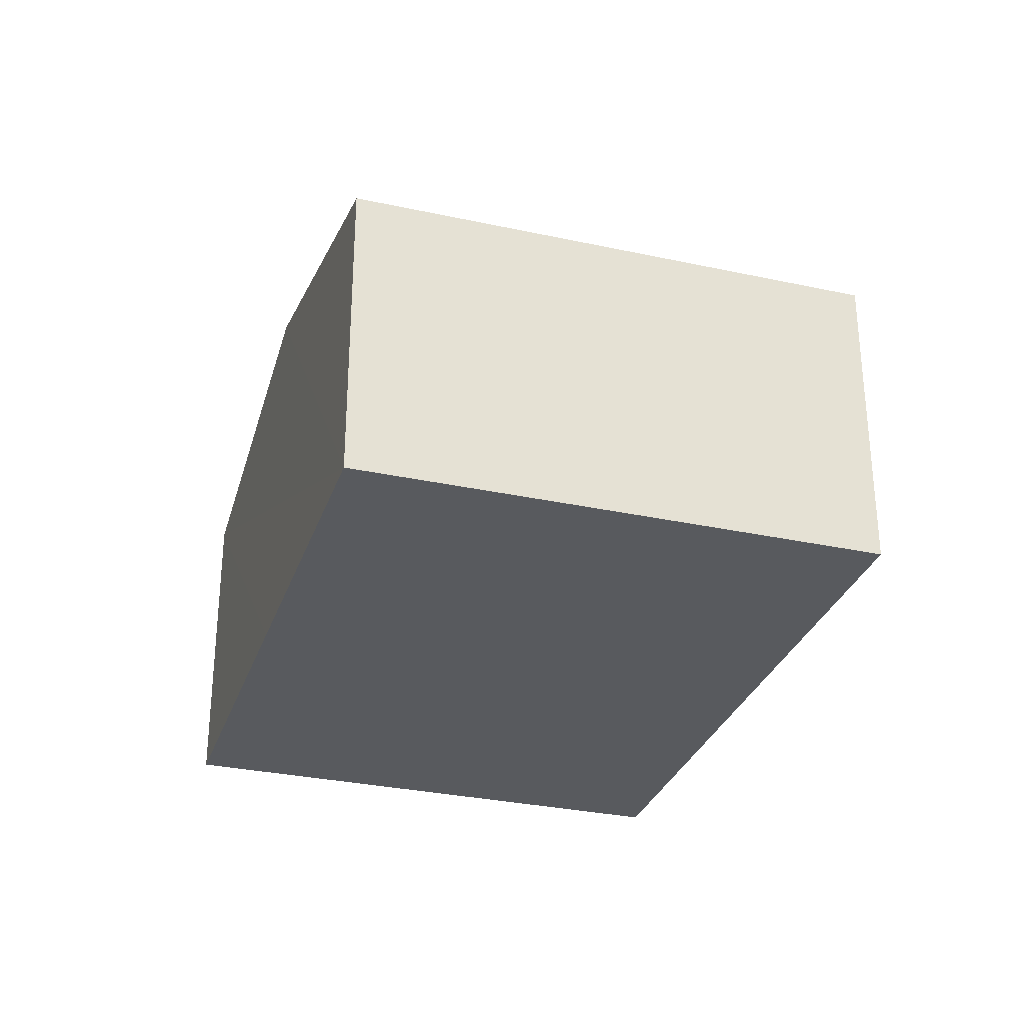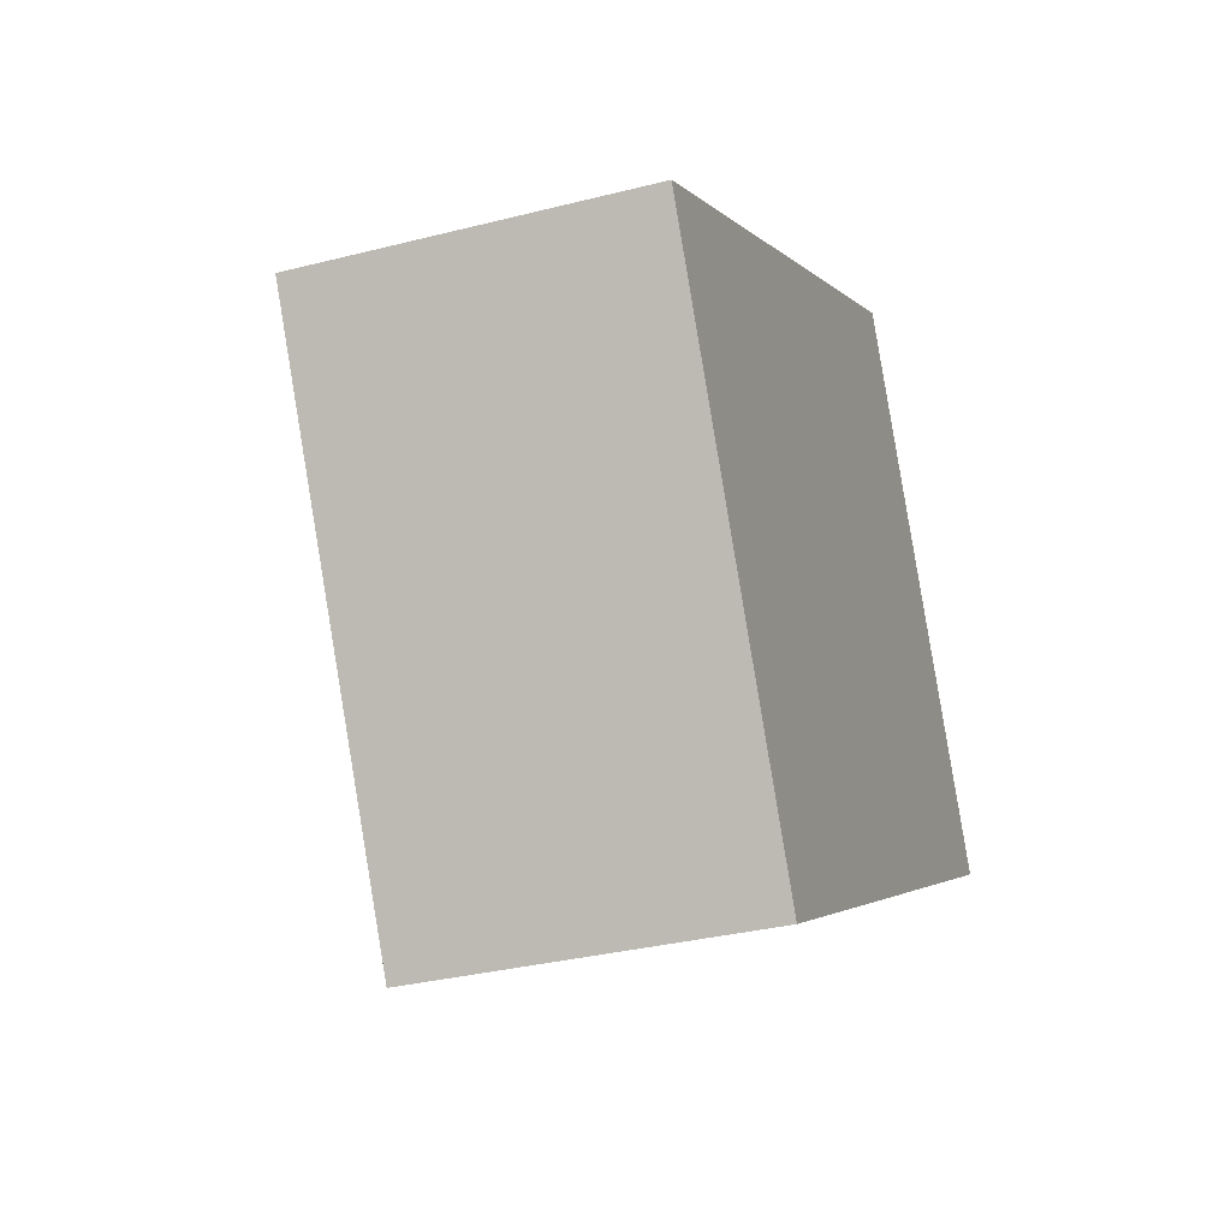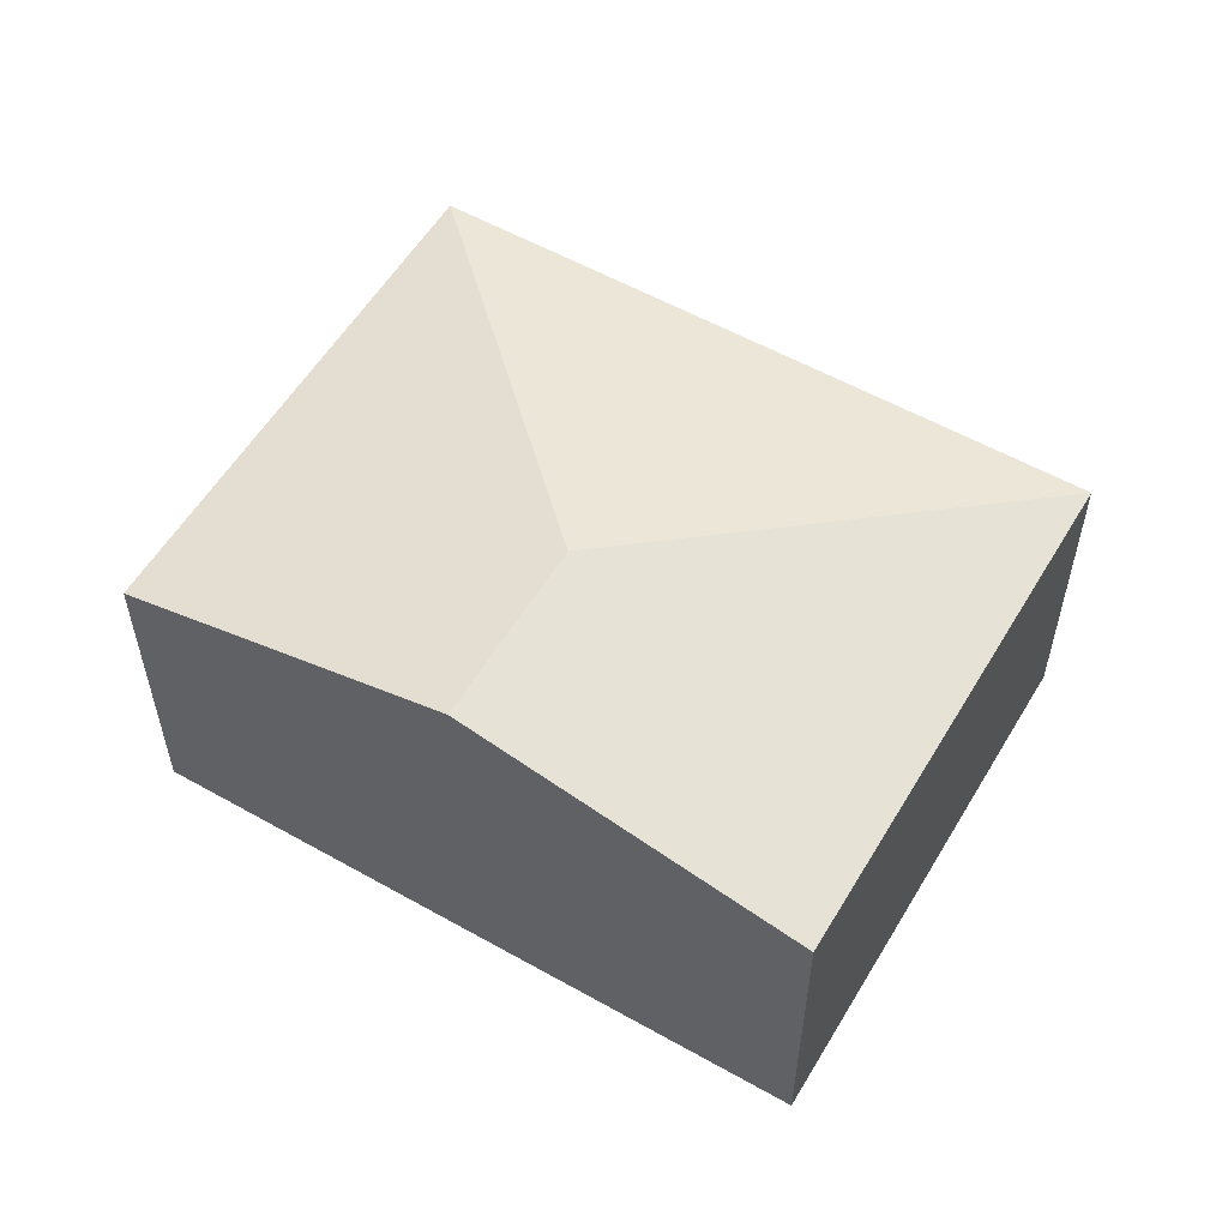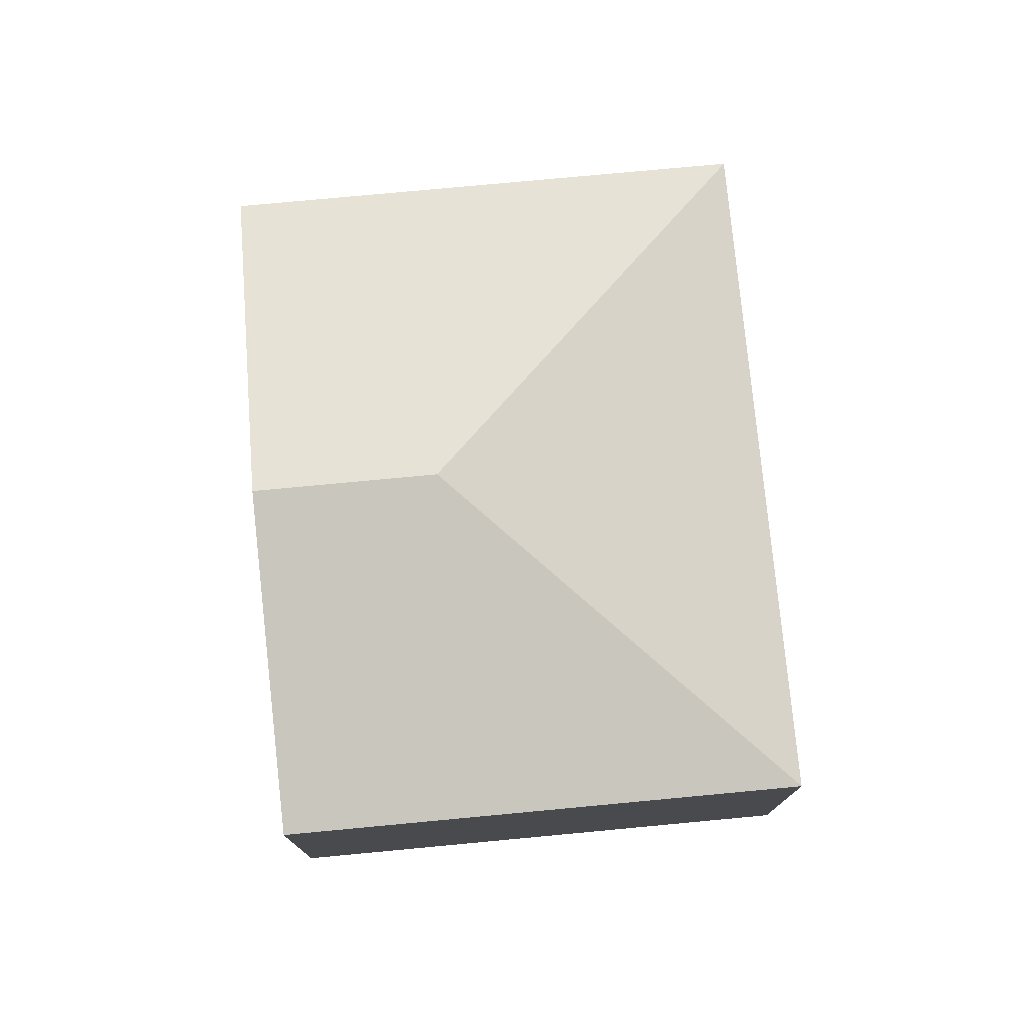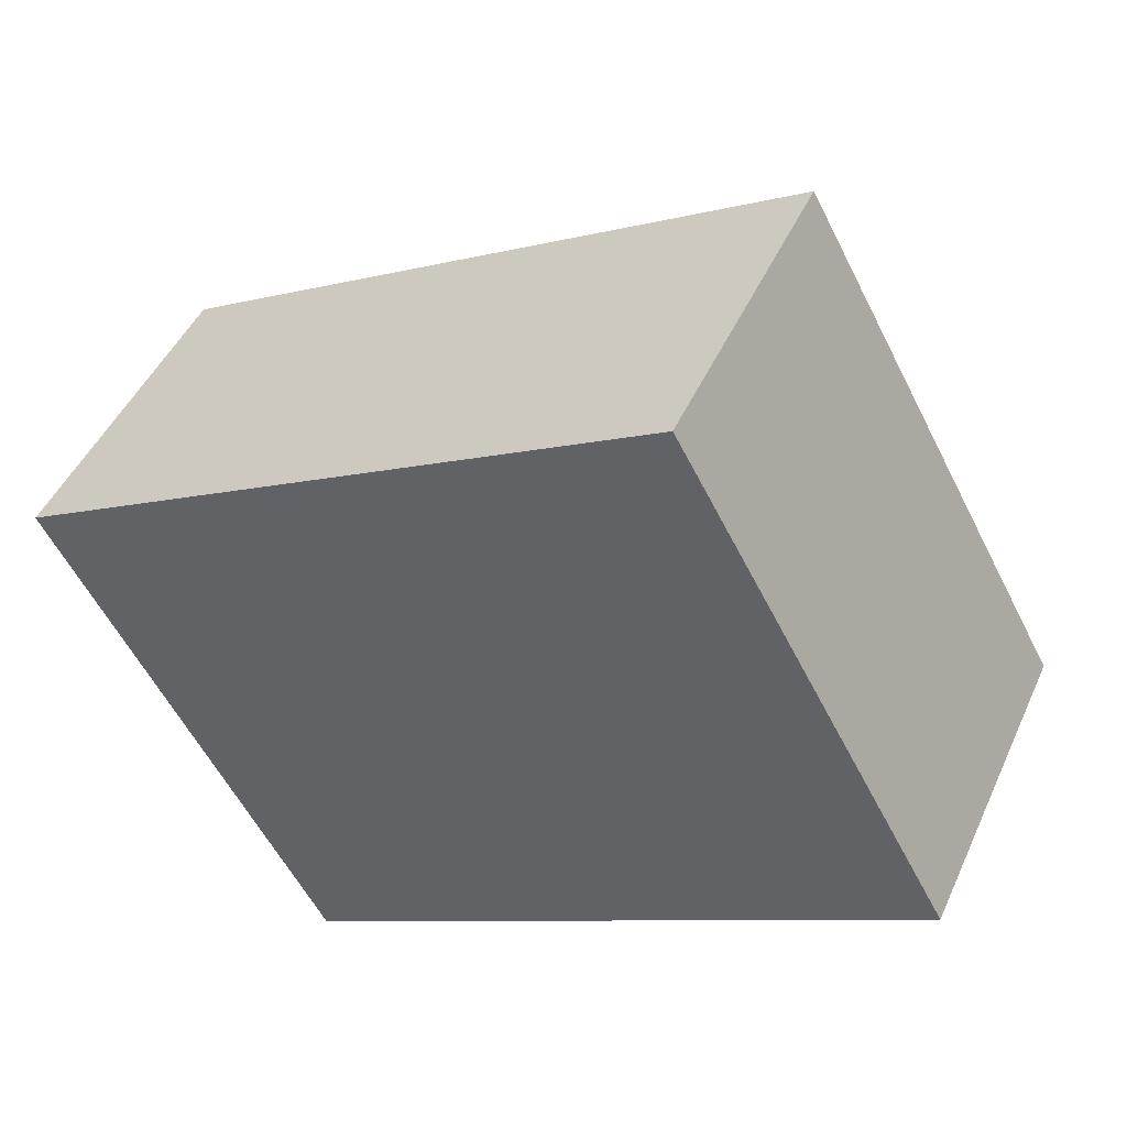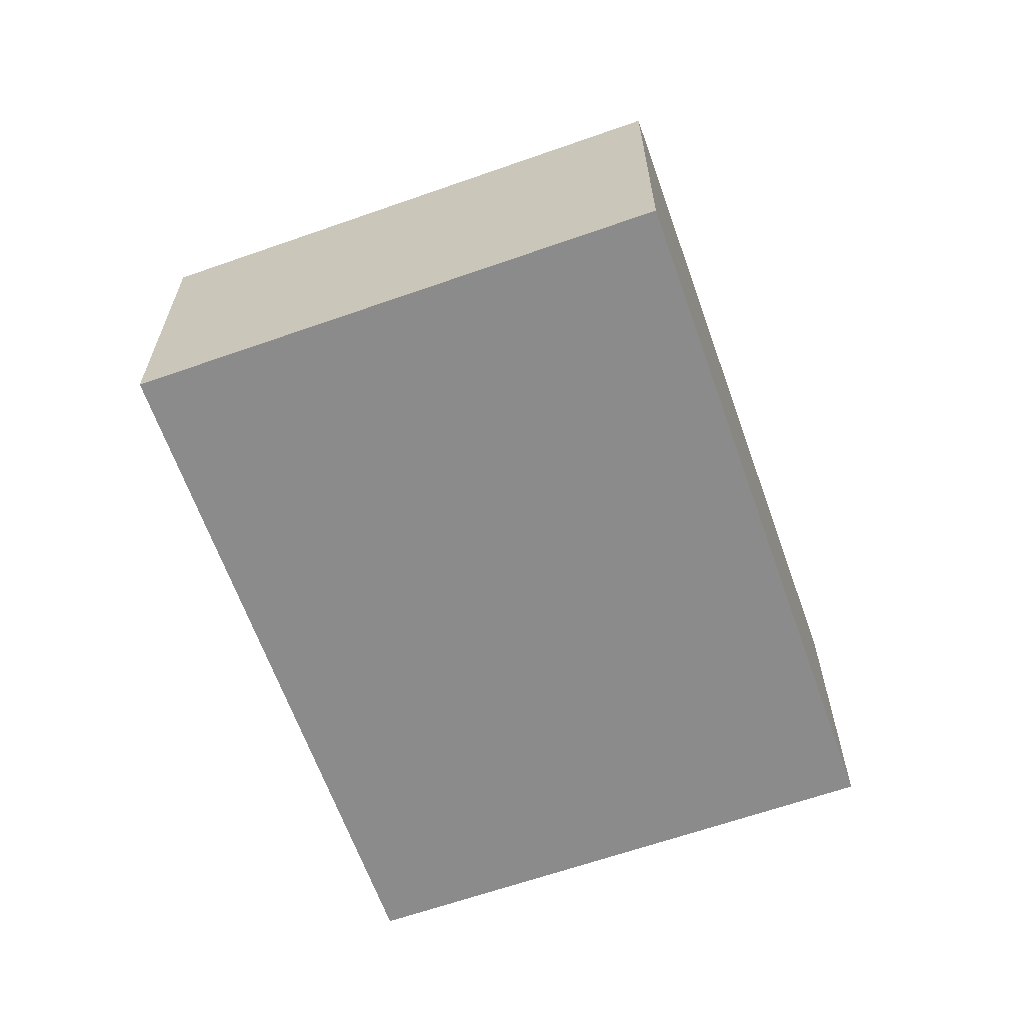
<metadata>
{"format":"obj","ext":"obj","renderer":"f3d","projection":"perspective","resolution":1024,"background":"white","views":[{"elev":-30.7,"azim":-136.2,"up":"+Y"},{"elev":-32.5,"azim":-70.4,"up":"+Z"},{"elev":56.2,"azim":-178.3,"up":"+Y"},{"elev":76.5,"azim":-124.2,"up":"+Y"},{"elev":46.2,"azim":23.4,"up":"+Z"},{"elev":-64.0,"azim":-99.3,"up":"+Y"}]}
</metadata>
<code>
v  7.298 2.633 -1.151
v  3.965 3.316 -1.149
v  5.113 2.633 2.816
v  4.742 3.316 -2.56
v  0 2.633 1.612e-16
v  2.185 2.633 -3.968
v  2.185 2.43e-16 -3.968
v  4.742 1.568e-16 -2.56
v  7.298 7.048e-17 -1.151
v  0 0 0
v  5.113 -1.724e-16 2.816
g defaultobject
f 1 2 3
f 2 1 4
f 2 5 3
f 6 2 4
f 2 6 5
f 4 7 6
f 7 4 1
f 7 1 8
f 8 1 9
f 7 5 6
f 5 7 10
f 10 3 5
f 3 10 11
f 11 1 3
f 1 11 9
f 8 10 7
f 10 8 9
f 10 9 11

</code>
